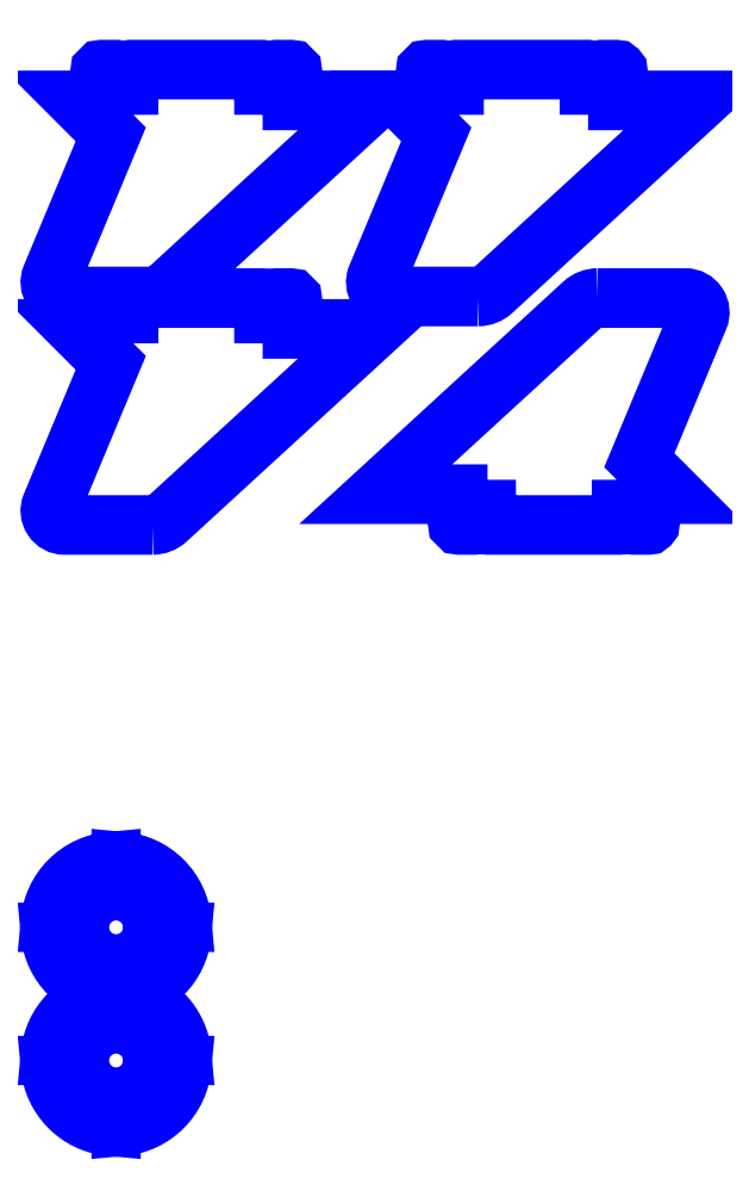
<metadata>
{"format":"dxf","ext":"dxf","renderer":"ezdxf+matplotlib","layout":"modelspace","background":"white","min_lineweight":24,"dpi":150}
</metadata>
<code>
0
SECTION
2
ENTITIES
0
LWPOLYLINE
8
PERIMETER D 6
90
25
70
1
43
0
10
58.29
20
-167.7
42
0.1876
10
66.43
20
-164.6
10
183.1
20
-57.65
10
137
20
-57.65
10
137
20
-41.4
42
0.4142
10
136
20
-40.35
10
128
20
-40.35
42
0.4142
10
126.9
20
-41.4
10
126.9
20
-49
10
121
20
-49
10
121
20
-41.4
42
0.4142
10
120
20
-40.35
10
45.95
20
-40.35
42
0.4142
10
44.9
20
-41.4
10
44.9
20
-49
10
39
20
-49
10
39
20
-41.4
42
0.4142
10
37.95
20
-40.35
10
29.95
20
-40.35
42
0.4142
10
28.9
20
-41.4
10
28.9
20
-57.65
10
15.83
20
-57.65
10
34.89
20
-76.71
10
1.535
20
-156.6
42
0.5354
10
8.963
20
-167.7
0
LWPOLYLINE
8
PERIMETER D 6
90
25
70
1
43
0
10
241.3
20
-167.7
42
0.1876
10
249.4
20
-164.6
10
366.1
20
-57.65
10
320
20
-57.65
10
320
20
-41.4
42
0.4142
10
318.9
20
-40.35
10
310.9
20
-40.35
42
0.4142
10
309.9
20
-41.4
10
309.9
20
-49
10
304
20
-49
10
304
20
-41.4
42
0.4142
10
302.9
20
-40.35
10
228.9
20
-40.35
42
0.4142
10
227.9
20
-41.4
10
227.9
20
-49
10
222
20
-49
10
222
20
-41.4
42
0.4142
10
220.9
20
-40.35
10
212.9
20
-40.35
42
0.4142
10
211.9
20
-41.4
10
211.9
20
-57.65
10
198.8
20
-57.65
10
217.9
20
-76.71
10
184.5
20
-156.6
42
0.5354
10
192
20
-167.7
0
LWPOLYLINE
8
PERIMETER D 6
90
25
70
1
43
0
10
58.29
20
-296
42
0.1876
10
66.43
20
-292.9
10
183.1
20
-186
10
137
20
-186
10
137
20
-169.7
42
0.4142
10
136
20
-168.7
10
128
20
-168.7
42
0.4142
10
126.9
20
-169.7
10
126.9
20
-177.3
10
121
20
-177.3
10
121
20
-169.7
42
0.4142
10
120
20
-168.7
10
45.95
20
-168.7
42
0.4142
10
44.9
20
-169.7
10
44.9
20
-177.3
10
39
20
-177.3
10
39
20
-169.7
42
0.4142
10
37.95
20
-168.7
10
29.95
20
-168.7
42
0.4142
10
28.9
20
-169.7
10
28.9
20
-185.9
10
15.83
20
-185.9
10
34.89
20
-205
10
1.535
20
-284.9
42
0.5354
10
8.963
20
-296
0
LWPOLYLINE
8
PERIMETER D 6
90
25
70
1
43
0
10
308.7
20
-168.7
42
0.1876
10
300.5
20
-171.8
10
183.9
20
-278.7
10
229.9
20
-278.7
10
229.9
20
-295
42
0.4142
10
231
20
-296
10
239
20
-296
42
0.4142
10
240
20
-295
10
240
20
-287.4
10
245.9
20
-287.4
10
245.9
20
-295
42
0.4142
10
247
20
-296
10
321
20
-296
42
0.4142
10
322
20
-295
10
322
20
-287.4
10
327.9
20
-287.4
10
327.9
20
-295
42
0.4142
10
329
20
-296
10
337
20
-296
42
0.4142
10
338
20
-295
10
338
20
-278.7
10
351.1
20
-278.8
10
332
20
-259.7
10
365.4
20
-179.8
42
0.5354
10
358
20
-168.7
0
LWPOLYLINE
8
PERIMETER D 6
90
16
70
1
43
0
10
8.482
20
-519.1
10
8.482
20
-524.9
10
0.9459
20
-524.9
42
0.369
10
34.98
20
-558.9
10
34.98
20
-551.4
10
40.78
20
-551.4
10
40.78
20
-558.9
42
0.369
10
74.82
20
-524.9
10
67.28
20
-524.9
10
67.28
20
-519.1
10
74.82
20
-519.1
42
0.369
10
40.78
20
-485.1
10
40.78
20
-492.6
10
34.98
20
-492.6
10
34.98
20
-485.1
42
0.369
10
0.9459
20
-519.1
0
LWPOLYLINE
8
PERIMETER D 6
90
16
70
1
43
0
10
8.482
20
-593.9
10
8.482
20
-599.7
10
0.9459
20
-599.7
42
0.369
10
34.98
20
-633.7
10
34.98
20
-626.2
10
40.78
20
-626.2
10
40.78
20
-633.7
42
0.369
10
74.82
20
-599.7
10
67.28
20
-599.7
10
67.28
20
-593.9
10
74.82
20
-593.9
42
0.369
10
40.78
20
-559.8
10
40.78
20
-567.4
10
34.98
20
-567.4
10
34.98
20
-559.8
42
0.369
10
0.9459
20
-593.9
0
CIRCLE
8
HOLES DIAM 41.4 D 6
10
37.88
20
-522
30
0
40
20.65
210
0
220
-0
230
1
0
CIRCLE
8
HOLES DIAM 41.4 D 6
10
37.88
20
-596.8
30
0
40
20.65
210
0
220
-0
230
1
0
ENDSEC
0
EOF

</code>
